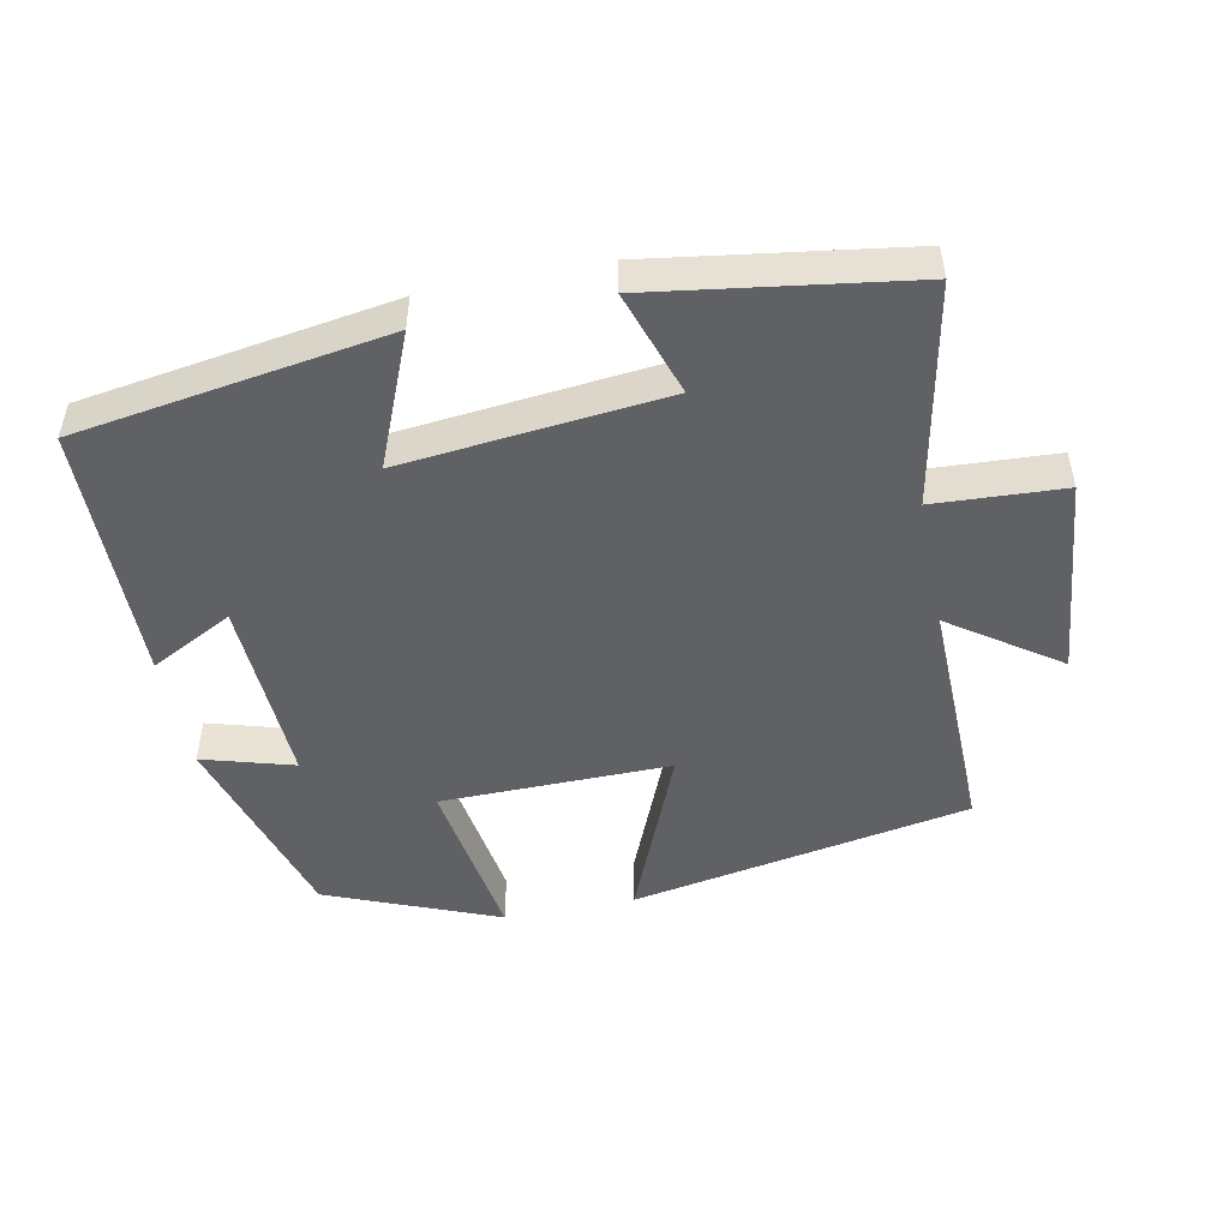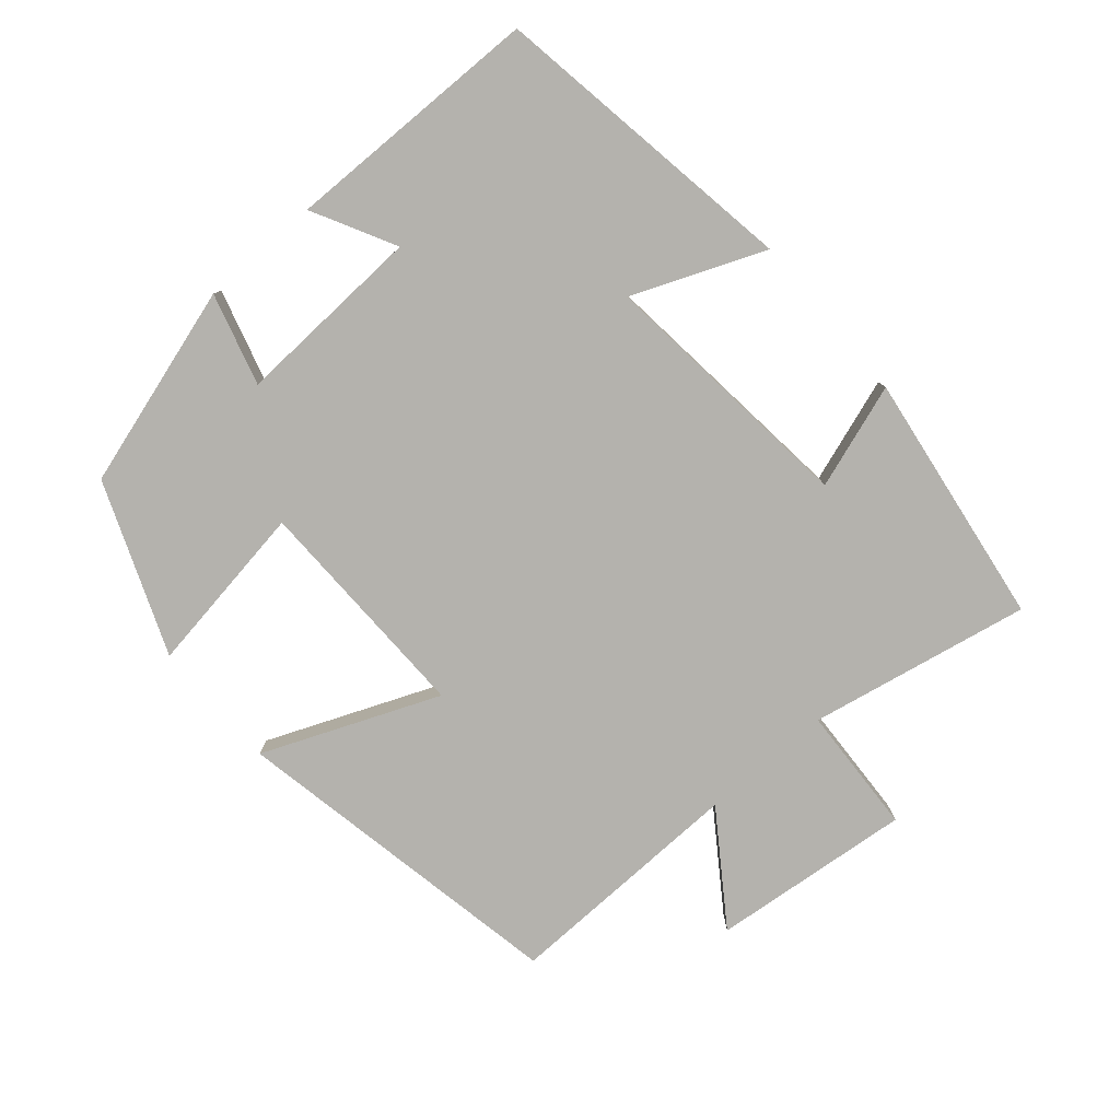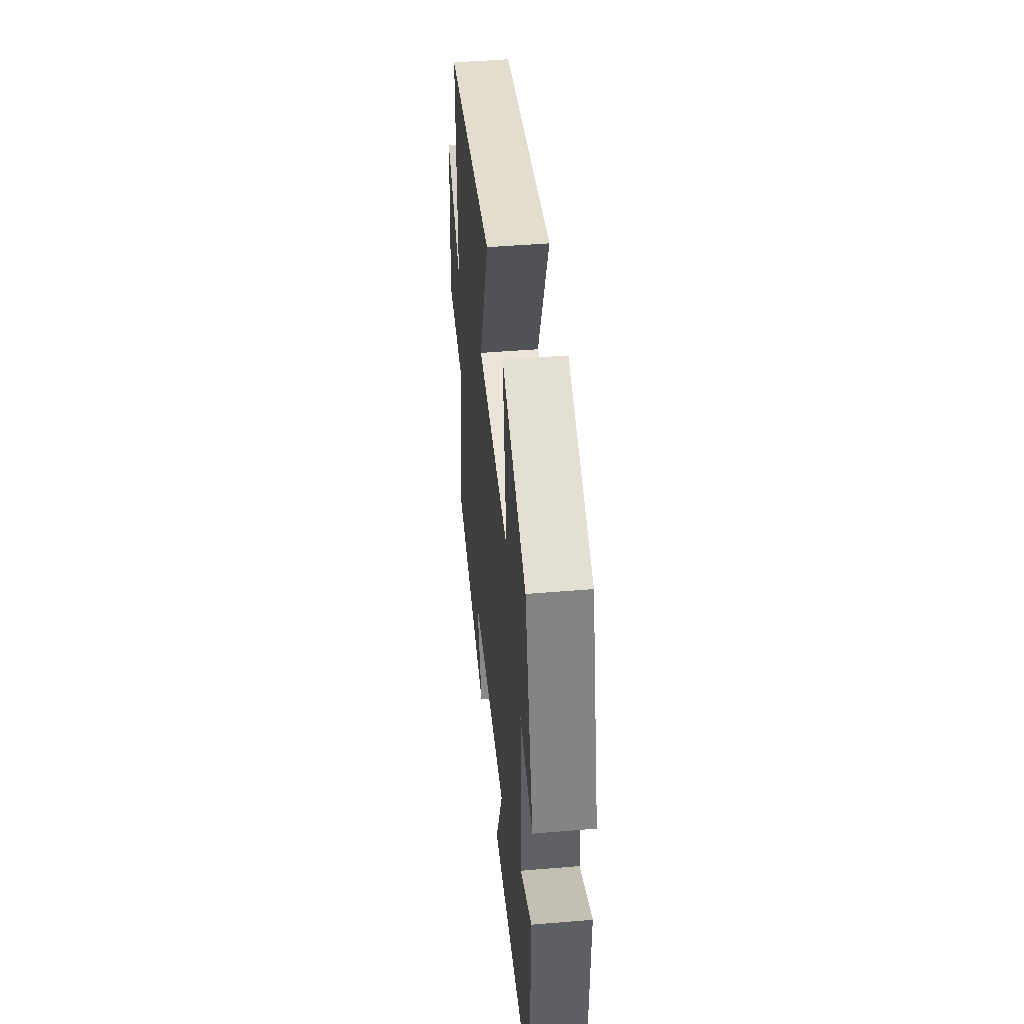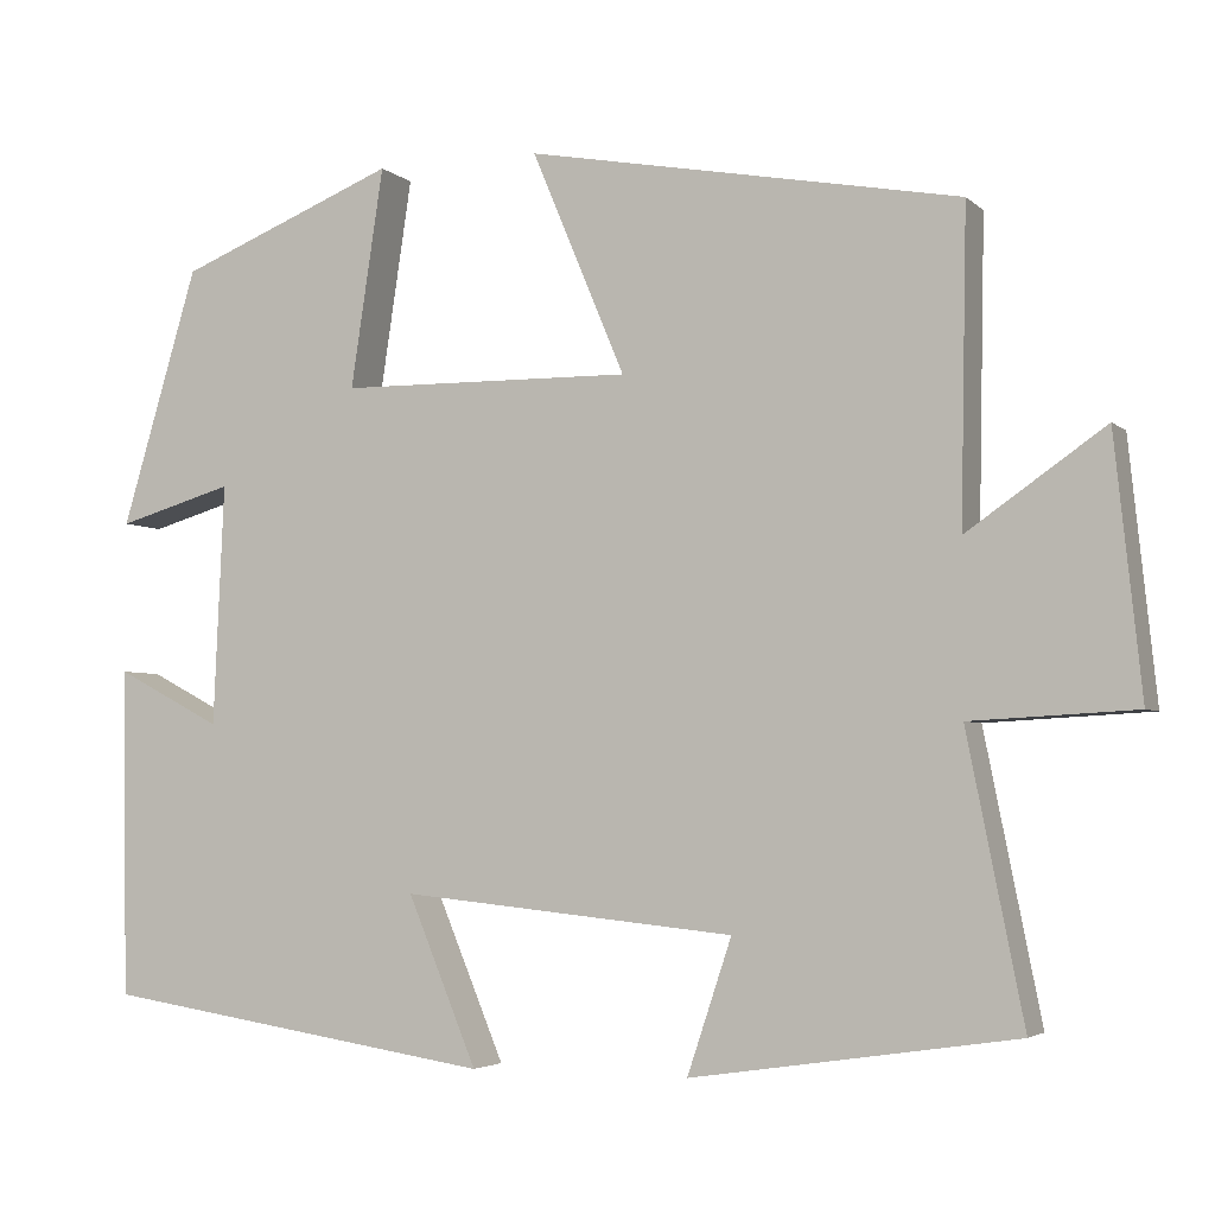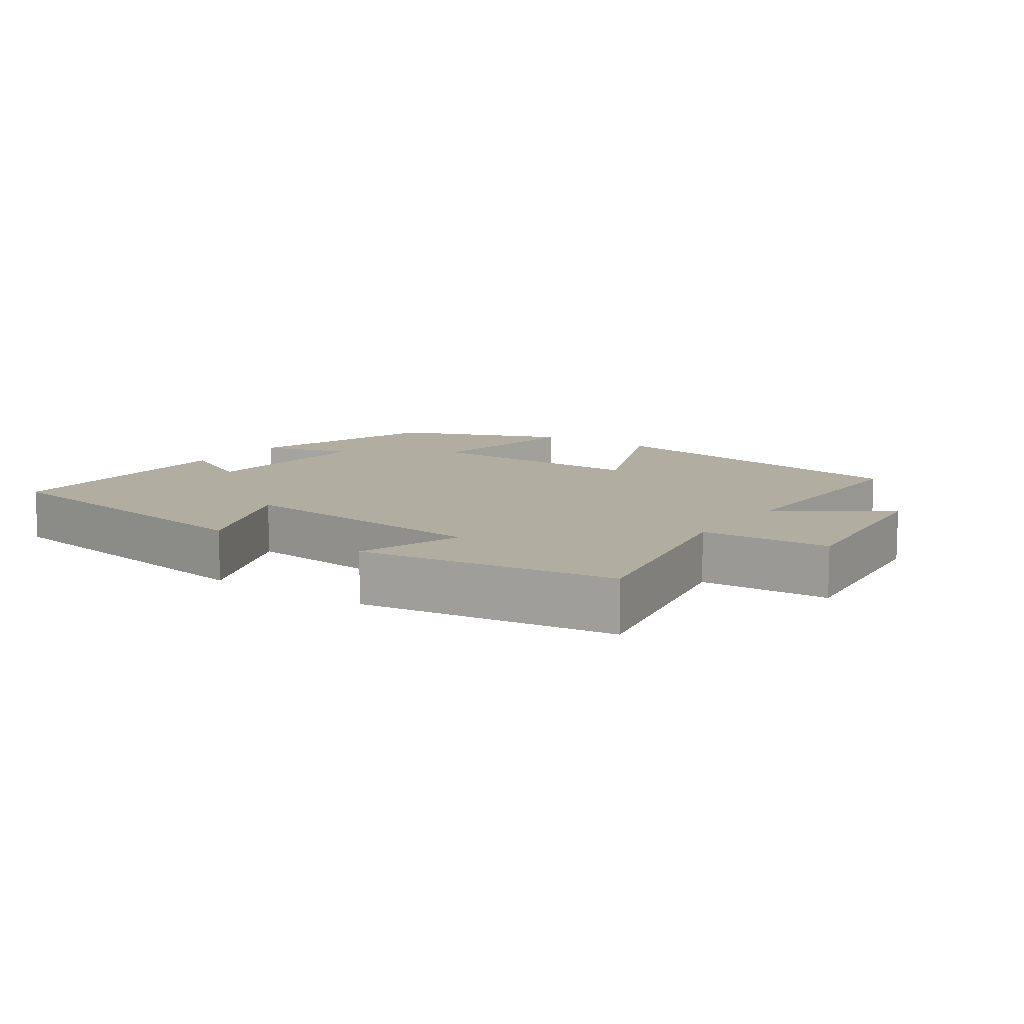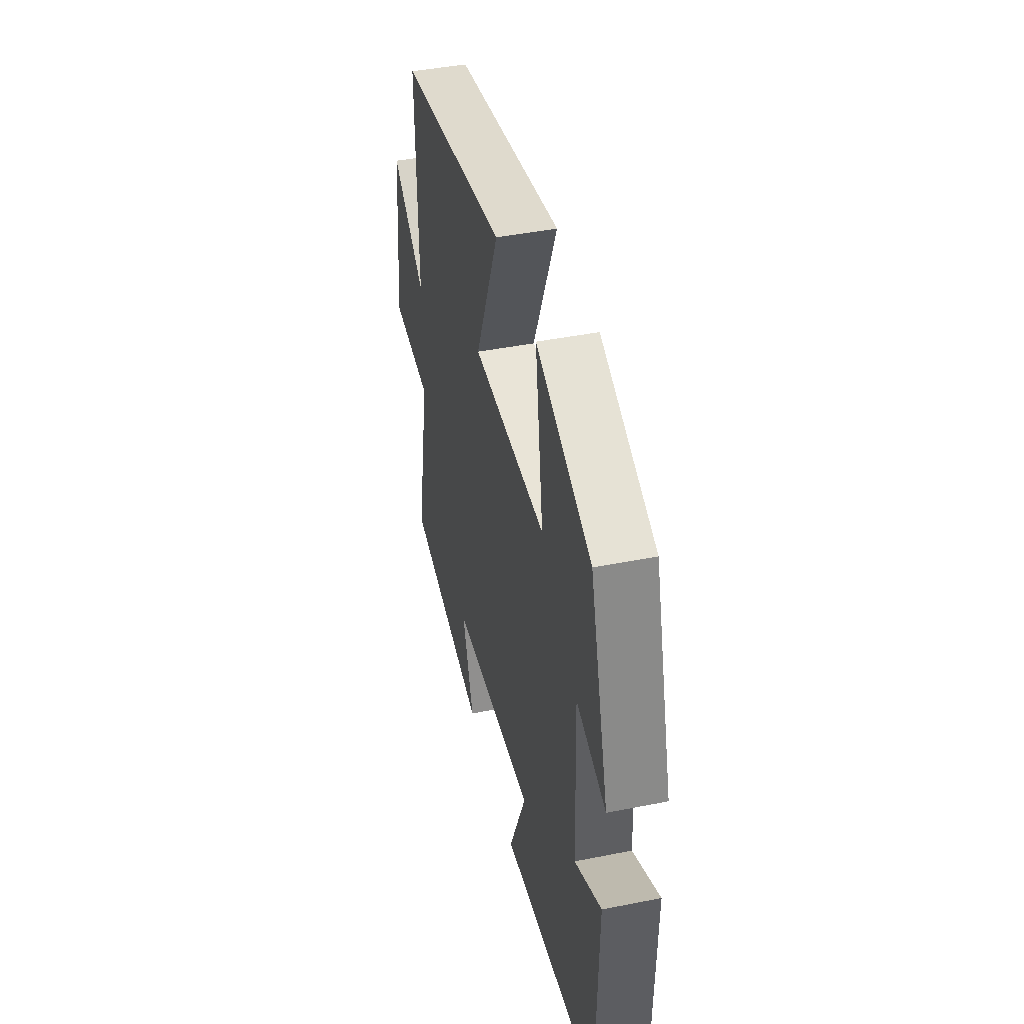
<metadata>
{"format":"obj","ext":"obj","renderer":"f3d","projection":"perspective","resolution":1024,"background":"white","views":[{"elev":-49.0,"azim":-168.6,"up":"+Y"},{"elev":-79.5,"azim":130.9,"up":"+Y"},{"elev":45.7,"azim":84.5,"up":"+Z"},{"elev":-3.9,"azim":-157.1,"up":"+Z"},{"elev":10.5,"azim":-145.2,"up":"+Y"},{"elev":43.7,"azim":76.8,"up":"+Z"}]}
</metadata>
<code>
v 0.494 0.07 -0.432
v 0.05 0.07 -0.5
v 0.128 0.07 -0.312
v -0.248 0.07 -0.35
v -0.198 0.07 -0.5
v -0.563 0.07 -0.446
v -0.5 0.07 -0.129
v -0.685 0.07 -0.119
v -0.655 0.07 0.169
v -0.5 0.07 0.061
v -0.507 0.07 0.41
v -0.02 0.07 0.5
v -0.125 0.07 0.249
v 0.205 0.07 0.253
v 0.168 0.07 0.5
v 0.414 0.07 0.401
v 0.5 0.07 0.111
v 0.369 0.07 0.149
v 0.381 0.07 -0.123
v 0.5 0.07 -0.061
v 0.494 0 -0.432
v 0.05 0 -0.5
v 0.128 0 -0.312
v -0.248 0 -0.35
v -0.198 0 -0.5
v -0.563 0 -0.446
v -0.5 0 -0.129
v -0.685 0 -0.119
v -0.655 0 0.169
v -0.5 0 0.061
v -0.507 0 0.41
v -0.02 0 0.5
v -0.125 0 0.249
v 0.205 0 0.253
v 0.168 0 0.5
v 0.414 0 0.401
v 0.5 0 0.111
v 0.369 0 0.149
v 0.381 0 -0.123
v 0.5 0 -0.061
f 19 20 1 2
f 18 19 2 3
f 15 16 17 18
f 14 15 18
f 13 14 18 3
f 10 11 12 13
f 10 13 3 4
f 7 8 9 10
f 7 10 4 5
f 5 6 7
f 22 21 40 39
f 23 22 39 38
f 38 37 36 35
f 38 35 34
f 23 38 34 33
f 33 32 31 30
f 24 23 33 30
f 30 29 28 27
f 25 24 30 27
f 27 26 25
f 1 21 22 2
f 2 22 23 3
f 3 23 24 4
f 4 24 25 5
f 5 25 26 6
f 6 26 27 7
f 7 27 28 8
f 8 28 29 9
f 9 29 30 10
f 10 30 31 11
f 11 31 32 12
f 12 32 33 13
f 13 33 34 14
f 14 34 35 15
f 15 35 36 16
f 16 36 37 17
f 17 37 38 18
f 18 38 39 19
f 19 39 40 20
f 20 40 21 1

</code>
